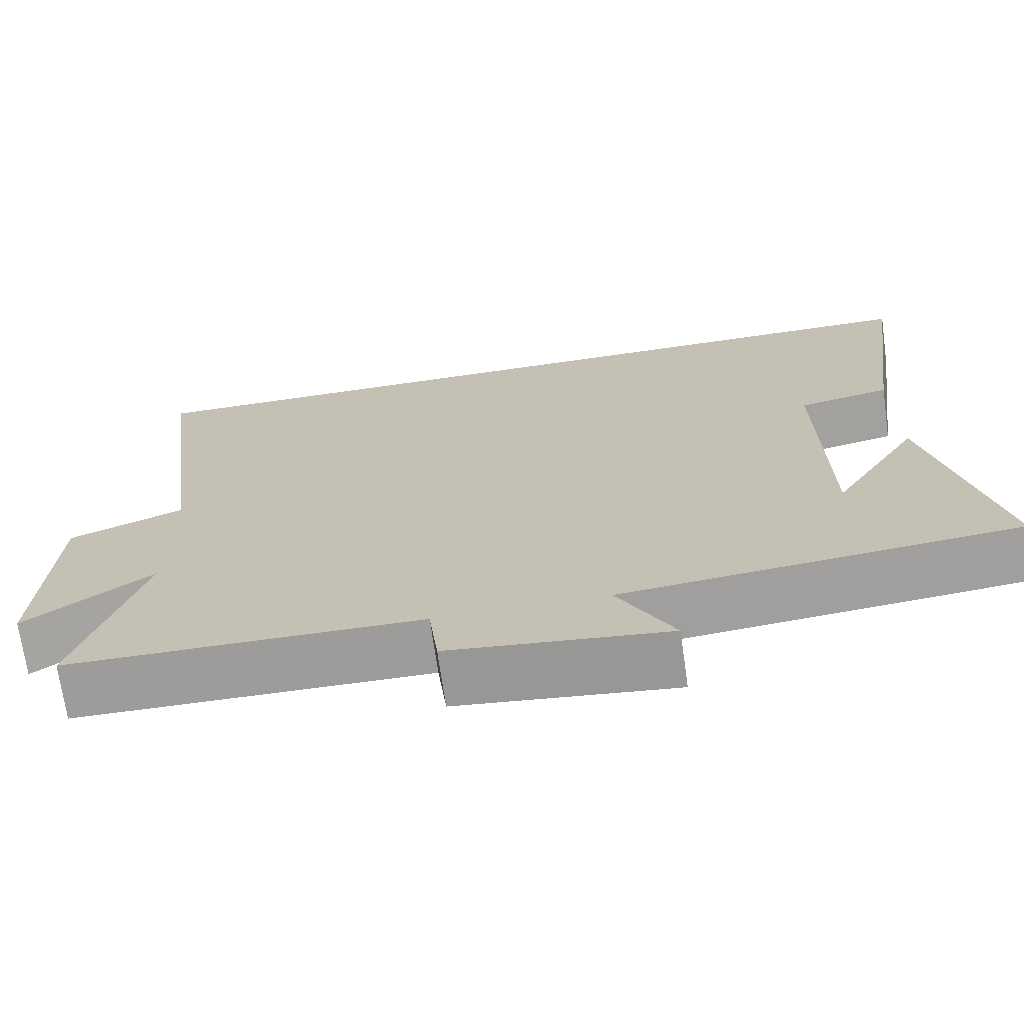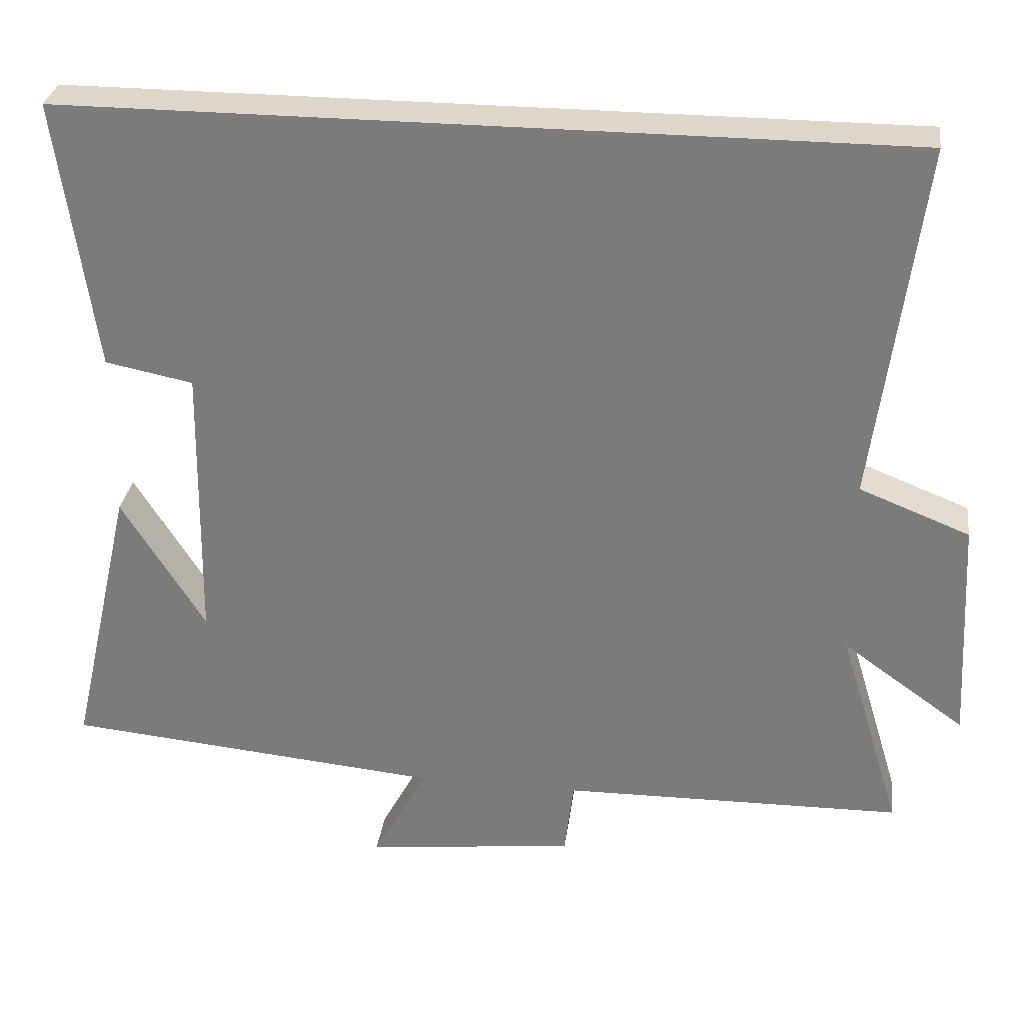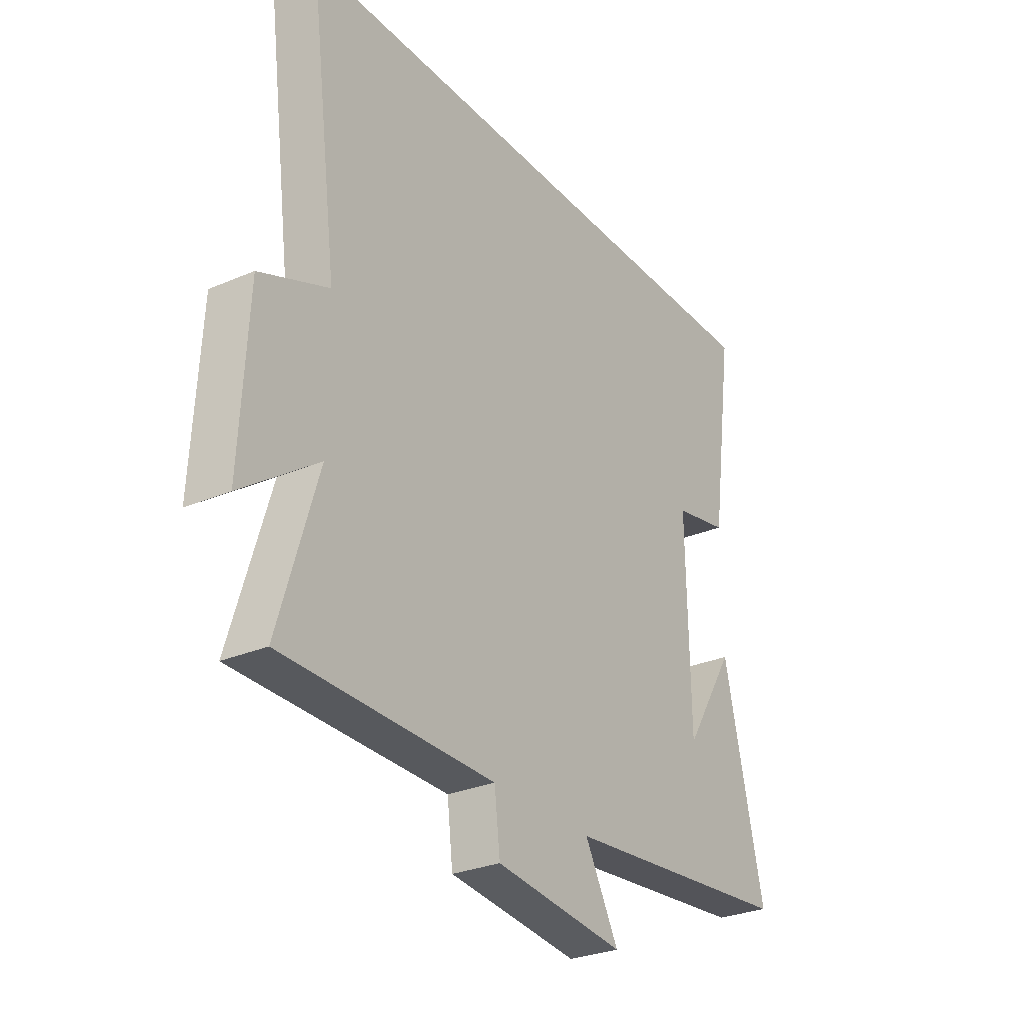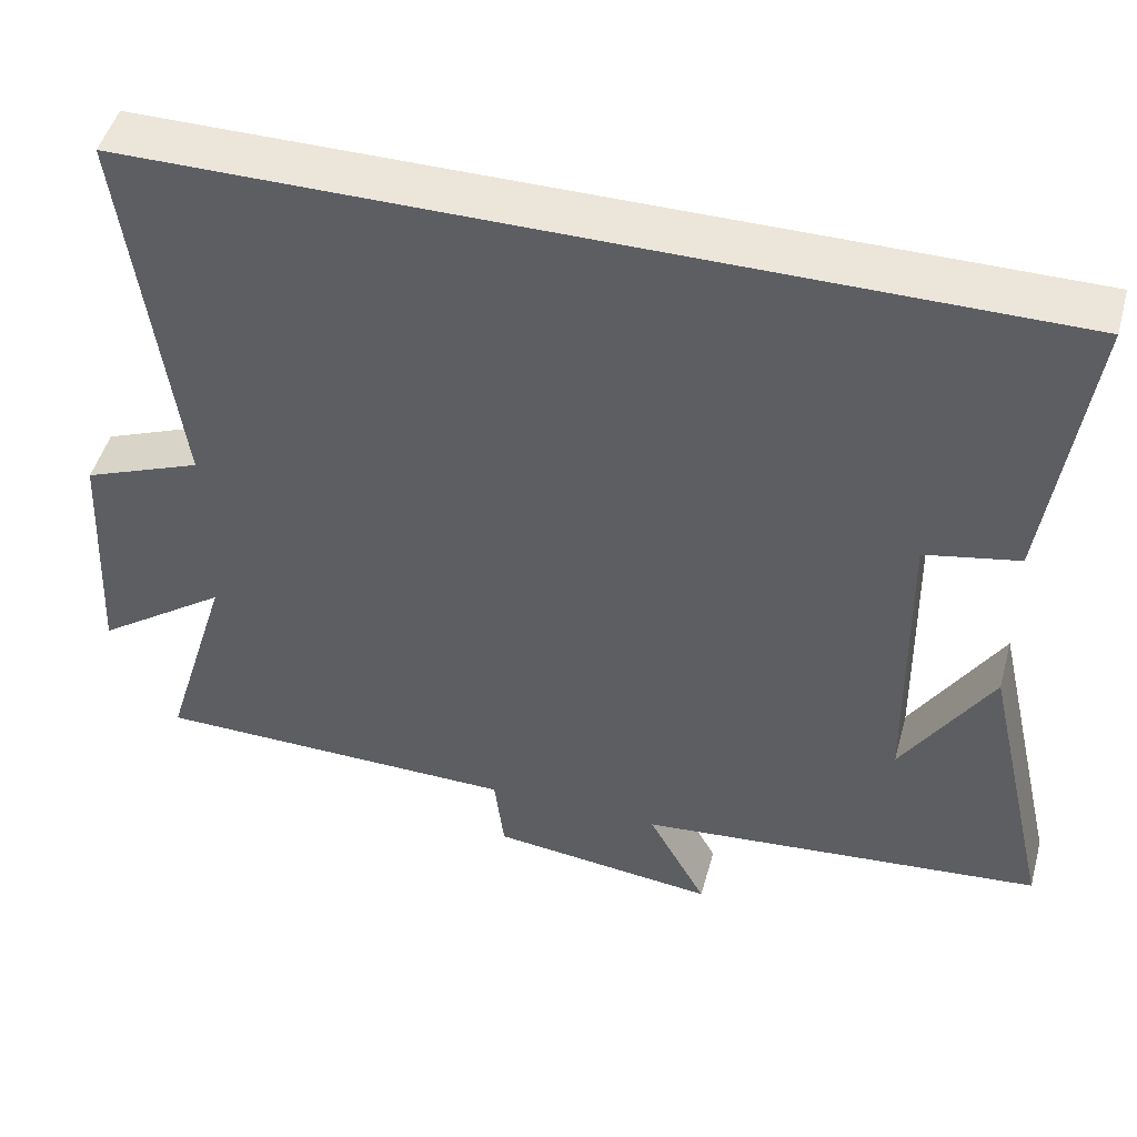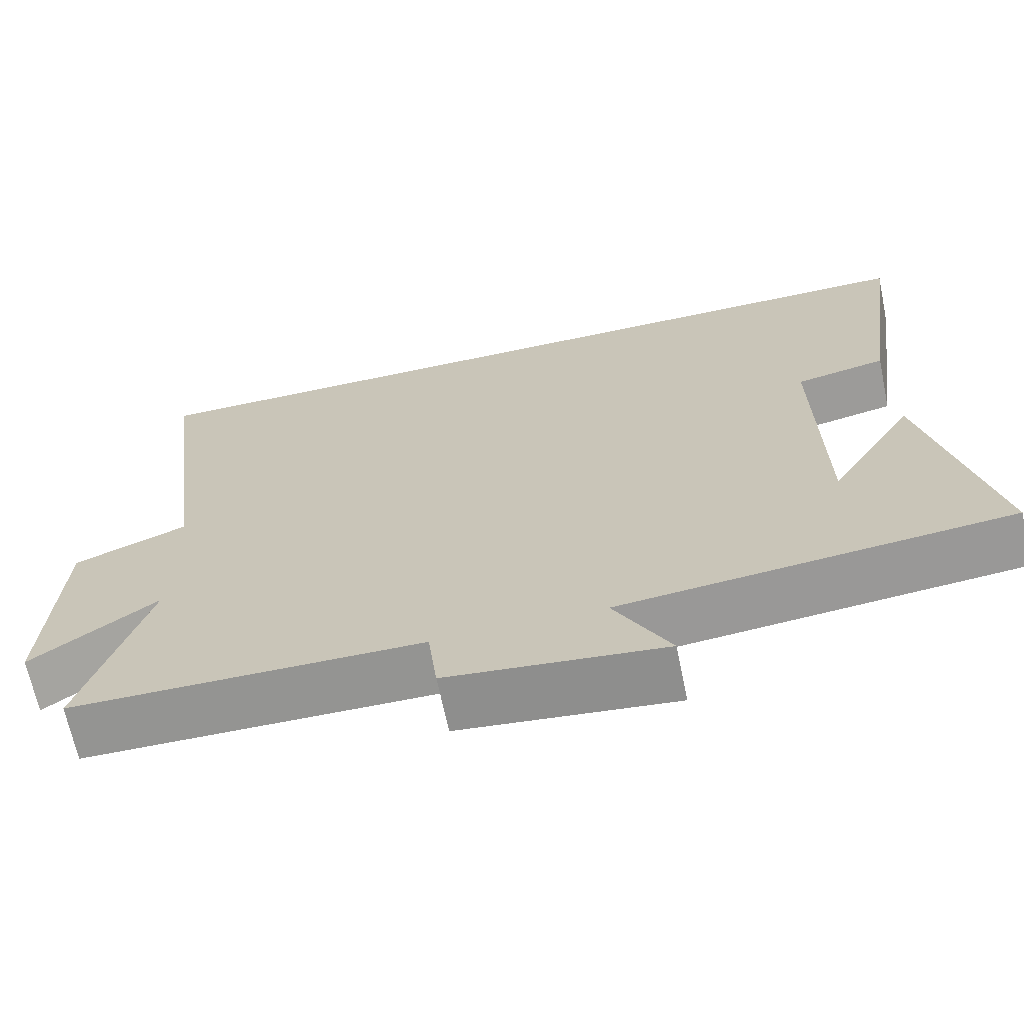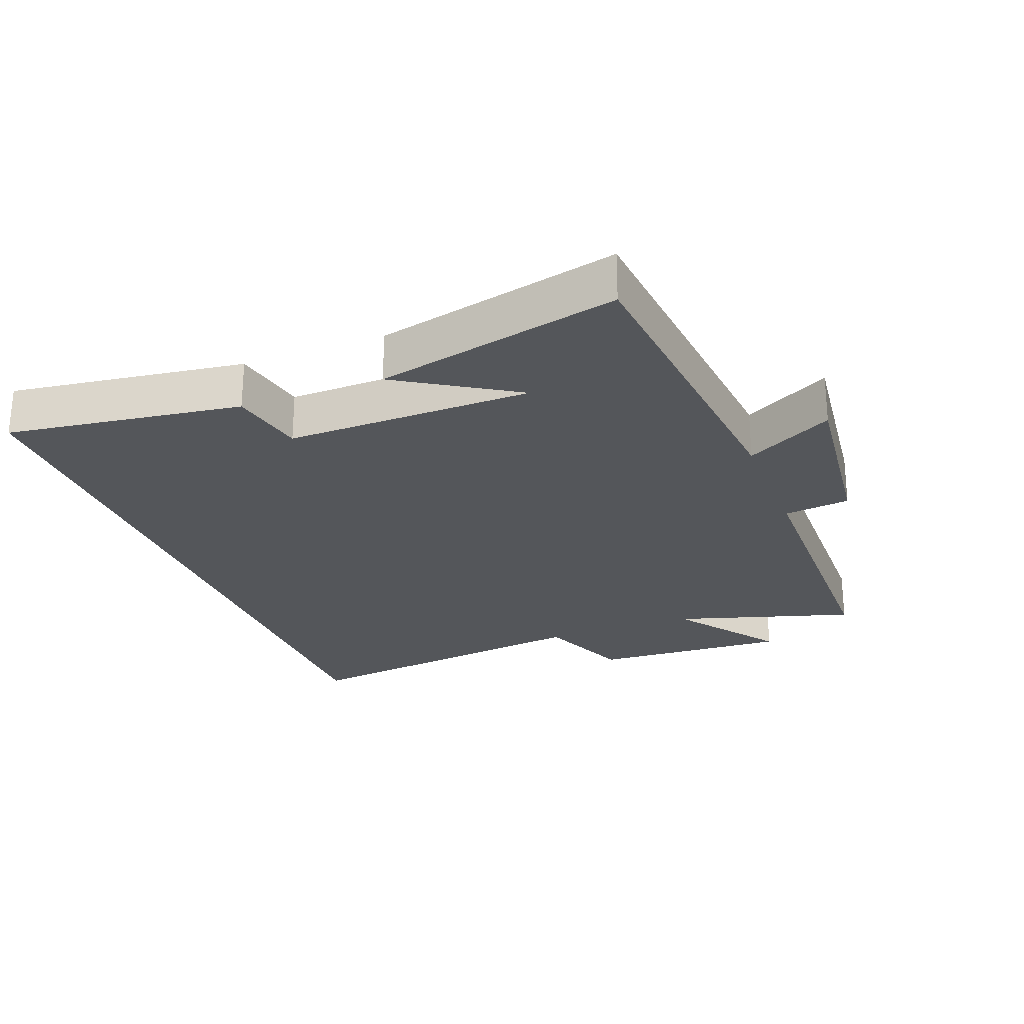
<metadata>
{"format":"obj","ext":"obj","renderer":"f3d","projection":"perspective","resolution":1024,"background":"white","views":[{"elev":-70.2,"azim":8.0,"up":"+Z"},{"elev":30.3,"azim":-172.4,"up":"+Z"},{"elev":-28.6,"azim":-57.1,"up":"+Z"},{"elev":48.1,"azim":15.3,"up":"+Z"},{"elev":-67.2,"azim":11.8,"up":"+Z"},{"elev":-25.3,"azim":111.0,"up":"+Y"}]}
</metadata>
<code>
v 0.55 0.07 0.5
v 0.5 0.07 0.142
v 0.384 0.07 0.119
v 0.39 0.07 -0.257
v 0.5 0.07 -0.08
v 0.585 0.07 -0.453
v 0.086 0.07 -0.5
v 0.158 0.07 -0.633
v -0.12 0.07 -0.601
v -0.132 0.07 -0.5
v -0.583 0.07 -0.494
v -0.5 0.07 -0.22
v -0.662 0.07 -0.336
v -0.646 0.07 -0.034
v -0.5 0.07 0.024
v -0.562 0.07 0.5
v 0.55 0 0.5
v 0.5 0 0.142
v 0.384 0 0.119
v 0.39 0 -0.257
v 0.5 0 -0.08
v 0.585 0 -0.453
v 0.086 0 -0.5
v 0.158 0 -0.633
v -0.12 0 -0.601
v -0.132 0 -0.5
v -0.583 0 -0.494
v -0.5 0 -0.22
v -0.662 0 -0.336
v -0.646 0 -0.034
v -0.5 0 0.024
v -0.562 0 0.5
f 15 16 1 2
f 12 13 14 15
f 10 11 12
f 10 12 15
f 7 8 9 10
f 4 5 6
f 4 6 7 10
f 15 2 3
f 3 4 10 15
f 18 17 32 31
f 31 30 29 28
f 28 27 26
f 31 28 26
f 26 25 24 23
f 22 21 20
f 26 23 22 20
f 19 18 31
f 31 26 20 19
f 1 17 18 2
f 2 18 19 3
f 3 19 20 4
f 4 20 21 5
f 5 21 22 6
f 6 22 23 7
f 7 23 24 8
f 8 24 25 9
f 9 25 26 10
f 10 26 27 11
f 11 27 28 12
f 12 28 29 13
f 13 29 30 14
f 14 30 31 15
f 15 31 32 16
f 16 32 17 1

</code>
